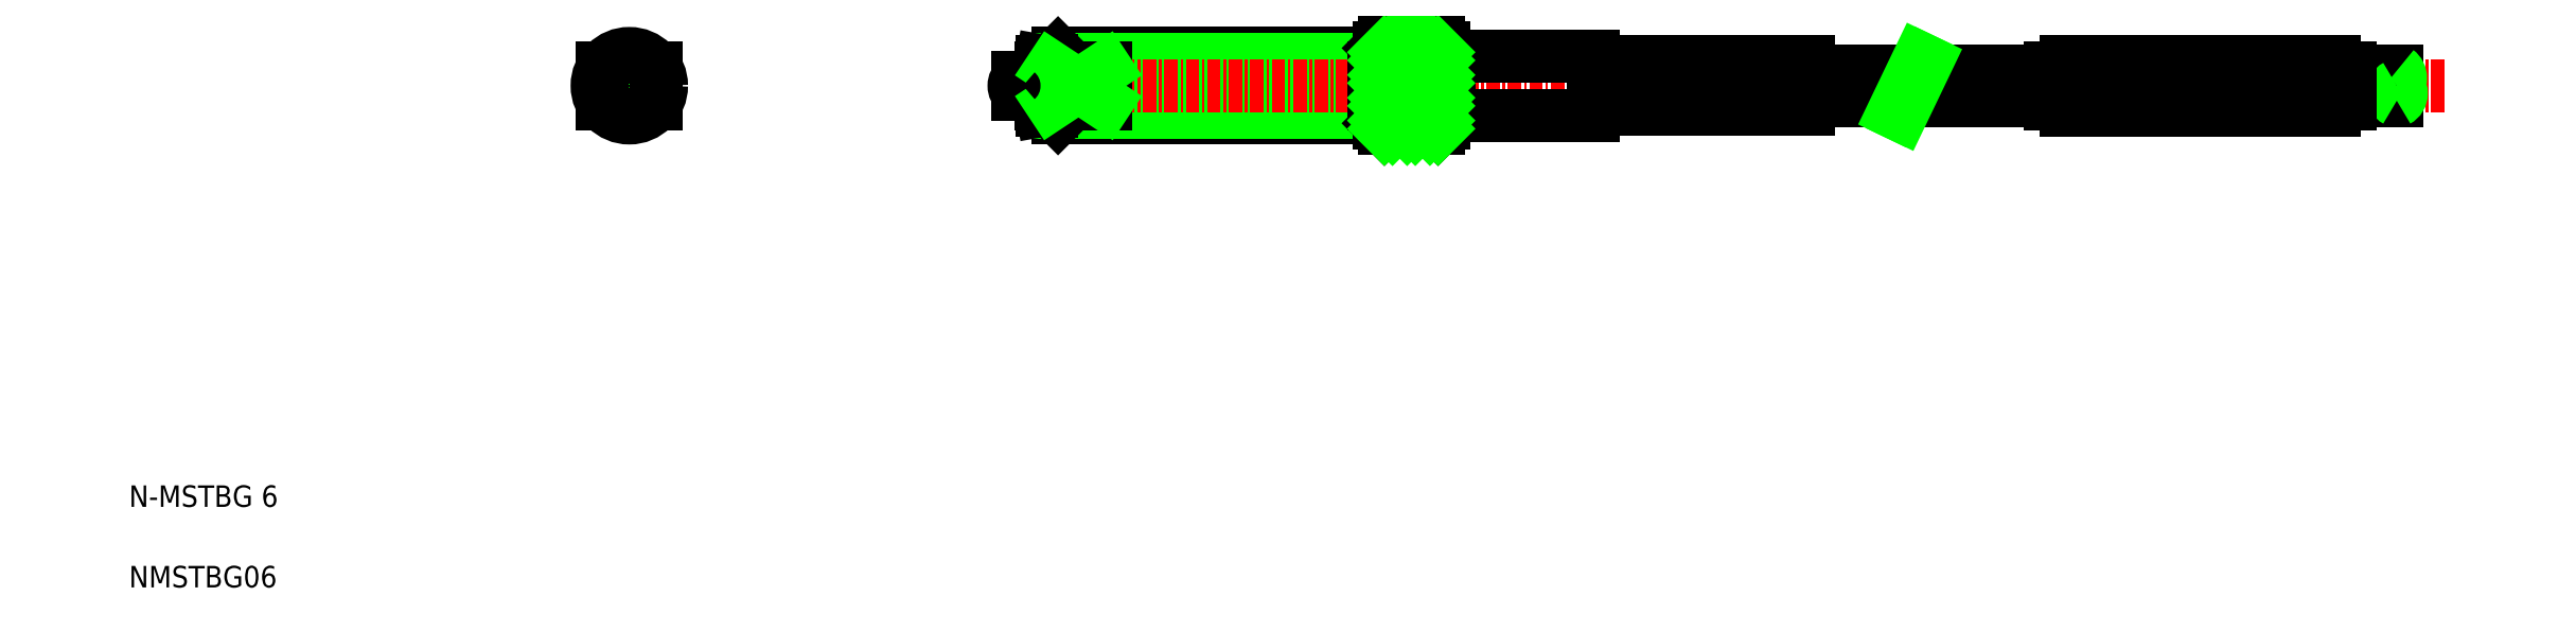
<metadata>
{"format":"dxf","ext":"dxf","renderer":"ezdxf+matplotlib","layout":"modelspace","background":"white","min_lineweight":24,"dpi":150}
</metadata>
<code>
0
SECTION
2
ENTITIES
0
LINE
8
0
10
91.55
20
54.72
30
0
11
121.5
21
54.72
31
0
0
LINE
8
0
10
91.05
20
54.22
30
0
11
121.5
21
54.22
31
0
0
LINE
8
0
10
91.55
20
48.72
30
0
11
121.5
21
48.72
31
0
0
LINE
8
0
10
91.05
20
49.22
30
0
11
121.5
21
49.22
31
0
0
LINE
8
0
10
91.55
20
54.72
30
0
11
90.95
21
54.12
31
0
0
LINE
8
0
10
91.55
20
48.72
30
0
11
90.95
21
49.32
31
0
0
LINE
8
0
10
89.95
20
53.42
30
0
11
89.95
21
50.02
31
0
0
LINE
8
0
10
90.06
20
54.02
30
0
11
90.95
21
54.02
31
0
0
LINE
8
0
10
89.95
20
53.42
30
0
11
90.06
21
54.02
31
0
0
LINE
8
0
10
90.95
20
54.12
30
0
11
90.95
21
49.32
31
0
0
LINE
8
0
10
90.06
20
49.42
30
0
11
90.95
21
49.42
31
0
0
LINE
8
0
10
89.95
20
50.02
30
0
11
90.06
21
49.42
31
0
0
POINT
8
0
10
87.45
20
51.72
30
0
0
LINE
8
CENTER
10
220.7
20
51.72
30
0
11
86.31
21
51.72
31
0
0
LINE
8
0
10
87.75
20
52.52
30
0
11
89.95
21
52.52
31
0
0
LINE
8
0
10
87.75
20
50.92
30
0
11
89.95
21
50.92
31
0
0
LINE
8
0
10
87.75
20
50.92
30
0
11
87.75
21
52.52
31
0
0
LINE
8
0
10
128
20
53.72
30
0
11
127.5
21
53.72
31
0
0
LINE
8
0
10
128
20
49.72
30
0
11
127.5
21
49.72
31
0
0
LINE
8
0
10
121.5
20
48.22
30
0
11
121.5
21
55.22
31
0
0
LINE
8
0
10
122
20
47.72
30
0
11
127
21
47.72
31
0
0
LINE
8
0
10
122
20
47.72
30
0
11
121.5
21
48.22
31
0
0
LINE
8
0
10
127
20
47.72
30
0
11
127.5
21
48.22
31
0
0
LINE
8
0
10
127.5
20
48.22
30
0
11
127.5
21
55.22
31
0
0
LINE
8
0
10
122
20
55.72
30
0
11
127
21
55.72
31
0
0
LINE
8
0
10
122
20
55.72
30
0
11
121.5
21
55.22
31
0
0
LINE
8
0
10
127
20
55.72
30
0
11
127.5
21
55.22
31
0
0
LINE
8
0
10
128.5
20
54.47
30
0
11
141.5
21
54.47
31
0
0
LINE
8
0
10
128
20
49.47
30
0
11
128
21
53.97
31
0
0
LINE
8
0
10
128.5
20
54.47
30
0
11
128
21
53.97
31
0
0
LINE
8
0
10
128.5
20
48.97
30
0
11
141.5
21
48.97
31
0
0
LINE
8
0
10
128.5
20
48.97
30
0
11
128
21
49.47
31
0
0
LINE
8
CENTER
10
55.61
20
51.72
30
0
11
47.61
21
51.72
31
0
0
LINE
8
CENTER
10
51.61
20
55.72
30
0
11
51.61
21
47.72
31
0
0
CIRCLE
8
0
10
51.61
20
51.72
30
0
40
2.5
0
CIRCLE
8
0
10
51.61
20
51.72
30
0
40
3
0
LINE
8
0
10
49.11
20
53.37
30
0
11
49.11
21
50.06
31
0
0
LINE
8
0
10
54.11
20
53.37
30
0
11
54.11
21
50.06
31
0
0
LINE
8
0
10
95.95
20
53.37
30
0
11
95.95
21
50.06
31
0
0
LINE
8
0
10
90.95
20
53.37
30
0
11
95.95
21
53.37
31
0
0
LINE
8
0
10
90.95
20
50.06
30
0
11
95.95
21
50.06
31
0
0
LINE
8
0
10
95.95
20
53.37
30
0
11
90.95
21
50.06
31
0
0
LINE
8
0
10
90.95
20
53.37
30
0
11
95.95
21
50.06
31
0
0
LINE
8
0
10
121
20
53.37
30
0
11
121
21
50.06
31
0
0
LINE
8
0
10
121
20
53.37
30
0
11
121.5
21
53.37
31
0
0
LINE
8
0
10
121
20
50.06
30
0
11
121.5
21
50.06
31
0
0
LINE
8
0
10
122
20
55.72
30
0
11
122
21
47.72
31
0
0
LINE
8
0
10
127
20
55.72
30
0
11
127
21
47.72
31
0
0
CIRCLE
8
0
10
51.61
20
51.72
30
0
40
0.6245
0
CIRCLE
8
0
10
51.61
20
51.72
30
0
40
0.8
0
CIRCLE
8
0
10
51.61
20
51.72
30
0
40
1.7
0
CIRCLE
8
0
10
51.61
20
51.72
30
0
40
2.3
0
ARC
8
0
10
88.25
20
51.72
30
0
40
0.8
50
128.7
51
231.3
0
LINE
8
0
10
185.4
20
53.97
30
0
11
185.4
21
49.47
31
0
0
LINE
8
0
10
185.4
20
53.97
30
0
11
210.4
21
53.97
31
0
0
LINE
8
0
10
171.2
20
53.12
30
0
11
161.5
21
53.12
31
0
0
LINE
8
0
10
169.9
20
50.32
30
0
11
161.5
21
50.32
31
0
0
POINT
8
0
10
141.5
20
51.72
30
0
0
LINE
8
0
10
172.1
20
53.12
30
0
11
183.9
21
53.12
31
0
0
LINE
8
0
10
170.7
20
50.32
30
0
11
183.9
21
50.32
31
0
0
POINT
8
0
10
185.4
20
51.72
30
0
0
LINE
8
0
10
210.4
20
53.97
30
0
11
210.4
21
49.47
31
0
0
LINE
8
0
10
216.3
20
53.12
30
0
11
211.9
21
53.12
31
0
0
LINE
8
0
10
216.3
20
50.32
30
0
11
211.9
21
50.32
31
0
0
ARC
8
0
10
215.7
20
52.42
30
0
40
0.8763
50
307
51
53.02
0
ARC
8
0
10
216.6
20
51.02
30
0
40
0.7933
50
118.1
51
241.9
0
ARC
8
0
10
215.9
20
51.02
30
0
40
0.7933
50
298.1
51
61.93
0
POINT
8
0
10
210.4
20
51.72
30
0
0
LINE
8
0
10
185.4
20
49.47
30
0
11
210.4
21
49.47
31
0
0
LINE
8
0
10
171.8
20
54.29
30
0
11
169.4
21
49.27
31
0
0
LINE
8
0
10
172.5
20
53.96
30
0
11
170.1
21
48.94
31
0
0
LINE
8
0
10
211.9
20
53.42
30
0
11
211.9
21
50.02
31
0
0
LINE
8
0
10
210.4
20
53.42
30
0
11
211.9
21
53.42
31
0
0
LINE
8
0
10
210.4
20
50.02
30
0
11
211.9
21
50.02
31
0
0
LINE
8
0
10
183.9
20
53.42
30
0
11
183.9
21
50.02
31
0
0
LINE
8
0
10
185.4
20
53.42
30
0
11
183.9
21
53.42
31
0
0
LINE
8
0
10
185.4
20
50.02
30
0
11
183.9
21
50.02
31
0
0
LINE
8
0
10
141.5
20
54.47
30
0
11
141.5
21
48.97
31
0
0
POINT
8
0
10
141.5
20
53.27
30
0
0
LINE
8
0
10
161.5
20
53.94
30
0
11
161.5
21
49.49
31
0
0
LINE
8
0
10
151.5
20
53.94
30
0
11
151.5
21
49.49
31
0
0
LINE
8
0
10
152.5
20
53.94
30
0
11
152.5
21
49.49
31
0
0
LINE
8
0
10
155.5
20
53.94
30
0
11
155.5
21
49.49
31
0
0
LINE
8
0
10
156.5
20
53.94
30
0
11
156.5
21
49.49
31
0
0
LINE
8
0
10
159.5
20
53.94
30
0
11
159.5
21
49.49
31
0
0
LINE
8
0
10
160.5
20
53.94
30
0
11
160.5
21
49.49
31
0
0
LINE
8
0
10
151.5
20
53.27
30
0
11
152.5
21
53.27
31
0
0
LINE
8
0
10
159.5
20
53.27
30
0
11
160.5
21
53.27
31
0
0
LINE
8
0
10
155.5
20
53.27
30
0
11
156.5
21
53.27
31
0
0
LINE
8
0
10
158.5
20
53.64
30
0
11
158.5
21
49.79
31
0
0
LINE
8
0
10
157.5
20
53.64
30
0
11
157.5
21
49.79
31
0
0
LINE
8
0
10
154.5
20
53.64
30
0
11
154.5
21
49.79
31
0
0
LINE
8
0
10
153.5
20
53.64
30
0
11
153.5
21
49.79
31
0
0
LINE
8
0
10
149.5
20
53.64
30
0
11
149.5
21
49.79
31
0
0
LINE
8
0
10
150.5
20
53.64
30
0
11
150.5
21
49.79
31
0
0
POINT
8
0
10
141.5
20
50.17
30
0
0
LINE
8
0
10
151.5
20
50.17
30
0
11
152.5
21
50.17
31
0
0
LINE
8
0
10
159.5
20
50.17
30
0
11
160.5
21
50.17
31
0
0
LINE
8
0
10
155.5
20
50.17
30
0
11
156.5
21
50.17
31
0
0
LINE
8
0
10
141.5
20
53.94
30
0
11
151.5
21
53.94
31
0
0
LINE
8
0
10
152.5
20
53.94
30
0
11
155.5
21
53.94
31
0
0
LINE
8
0
10
156.5
20
53.94
30
0
11
159.5
21
53.94
31
0
0
LINE
8
0
10
160.5
20
53.94
30
0
11
161.5
21
53.94
31
0
0
LINE
8
0
10
141.5
20
49.49
30
0
11
151.5
21
49.49
31
0
0
LINE
8
0
10
152.5
20
49.49
30
0
11
155.5
21
49.49
31
0
0
LINE
8
0
10
156.5
20
49.49
30
0
11
159.5
21
49.49
31
0
0
LINE
8
0
10
160.5
20
49.49
30
0
11
161.5
21
49.49
31
0
0
LINE
8
0
10
149.5
20
53.64
30
0
11
150.5
21
53.64
31
0
0
LINE
8
0
10
153.5
20
53.64
30
0
11
154.5
21
53.64
31
0
0
LINE
8
0
10
157.5
20
53.64
30
0
11
158.5
21
53.64
31
0
0
LINE
8
0
10
149.5
20
49.79
30
0
11
150.5
21
49.79
31
0
0
LINE
8
0
10
153.5
20
49.79
30
0
11
154.5
21
49.79
31
0
0
LINE
8
0
10
157.5
20
49.79
30
0
11
158.5
21
49.79
31
0
0
LINE
8
0
10
122
20
52.72
30
0
11
123
21
51.72
31
0
0
LINE
8
0
10
123
20
51.72
30
0
11
127
21
47.72
31
0
0
LINE
8
0
10
122
20
54.84
30
0
11
125.1
21
51.72
31
0
0
LINE
8
0
10
125.1
20
51.72
30
0
11
127
21
49.84
31
0
0
LINE
8
0
10
123.2
20
55.72
30
0
11
127
21
51.96
31
0
0
LINE
8
0
10
125.3
20
55.72
30
0
11
127
21
54.08
31
0
0
LINE
8
0
10
122
20
50.6
30
0
11
124.8
21
47.72
31
0
0
LINE
8
0
10
122
20
48.47
30
0
11
122.7
21
47.72
31
0
0
LINE
8
0
10
122
20
47.72
30
0
11
126
21
51.72
31
0
0
LINE
8
0
10
126
20
51.72
30
0
11
127
21
52.72
31
0
0
LINE
8
0
10
122
20
49.84
30
0
11
123.8
21
51.72
31
0
0
LINE
8
0
10
123.8
20
51.72
30
0
11
127
21
54.84
31
0
0
LINE
8
0
10
122
20
51.96
30
0
11
125.7
21
55.72
31
0
0
LINE
8
0
10
122
20
54.08
30
0
11
123.6
21
55.72
31
0
0
LINE
8
0
10
124.1
20
47.72
30
0
11
127
21
50.6
31
0
0
LINE
8
0
10
126.2
20
47.72
30
0
11
127
21
48.47
31
0
0
TEXT
8
0
10
5
20
5
30
0
40
2
1
NMSTBG06
0
TEXT
8
0
10
5
20
12.5
30
0
40
2
1
N-MSTBG 6
0
ENDSEC
0
EOF

</code>
